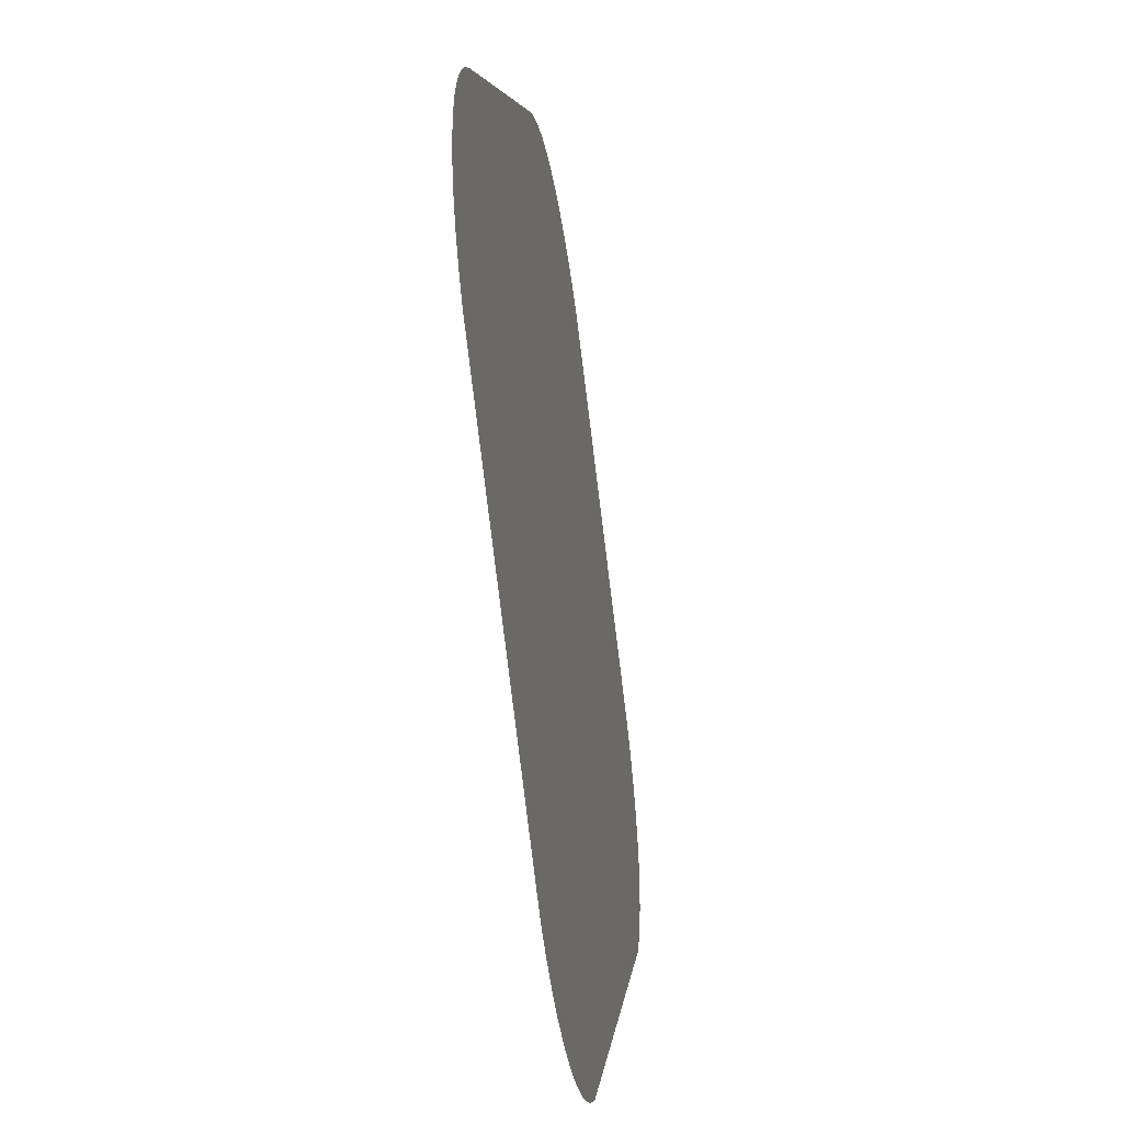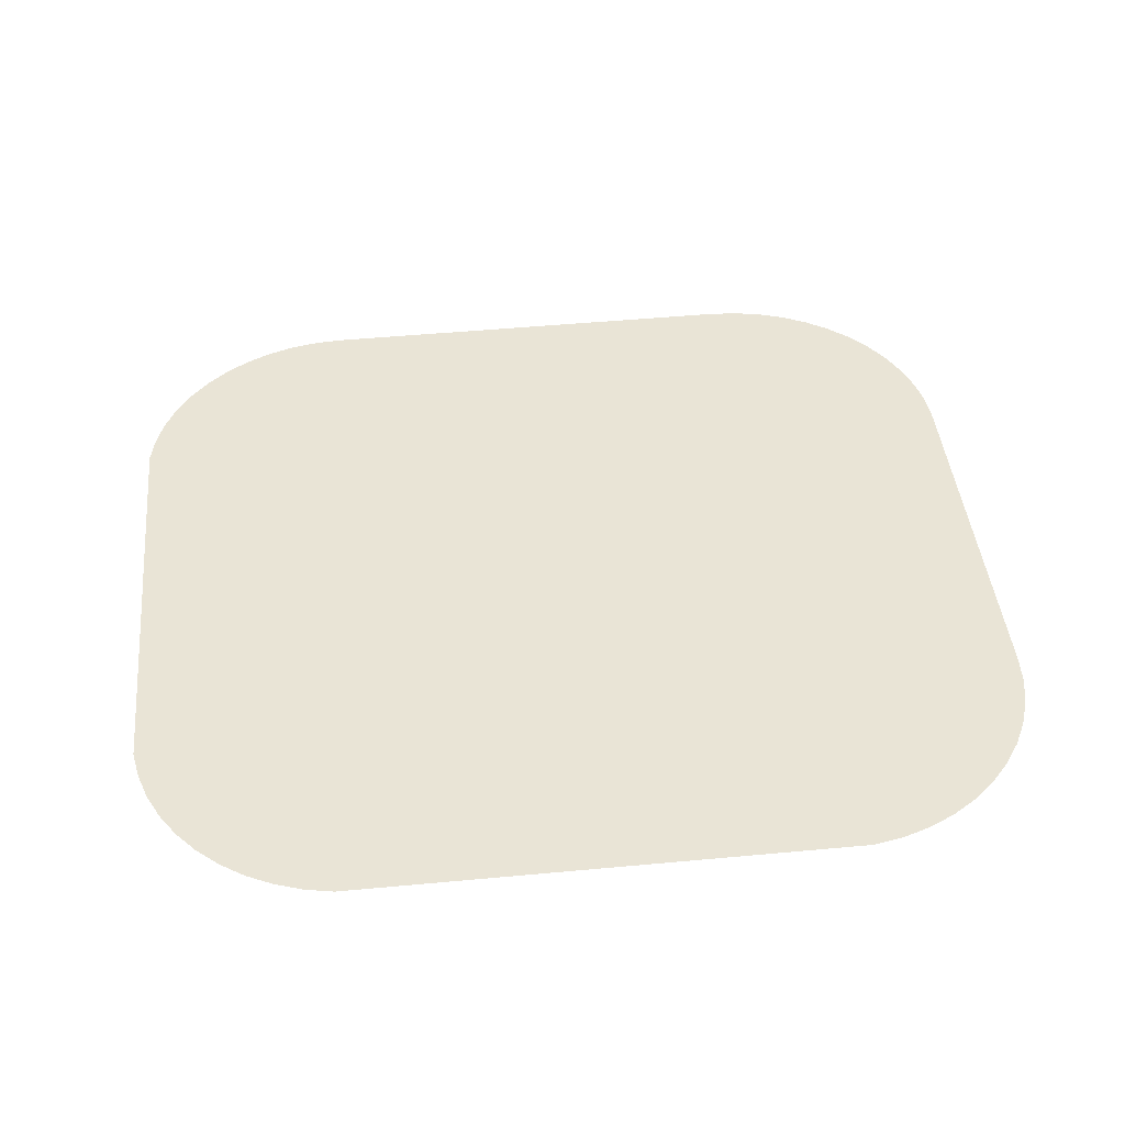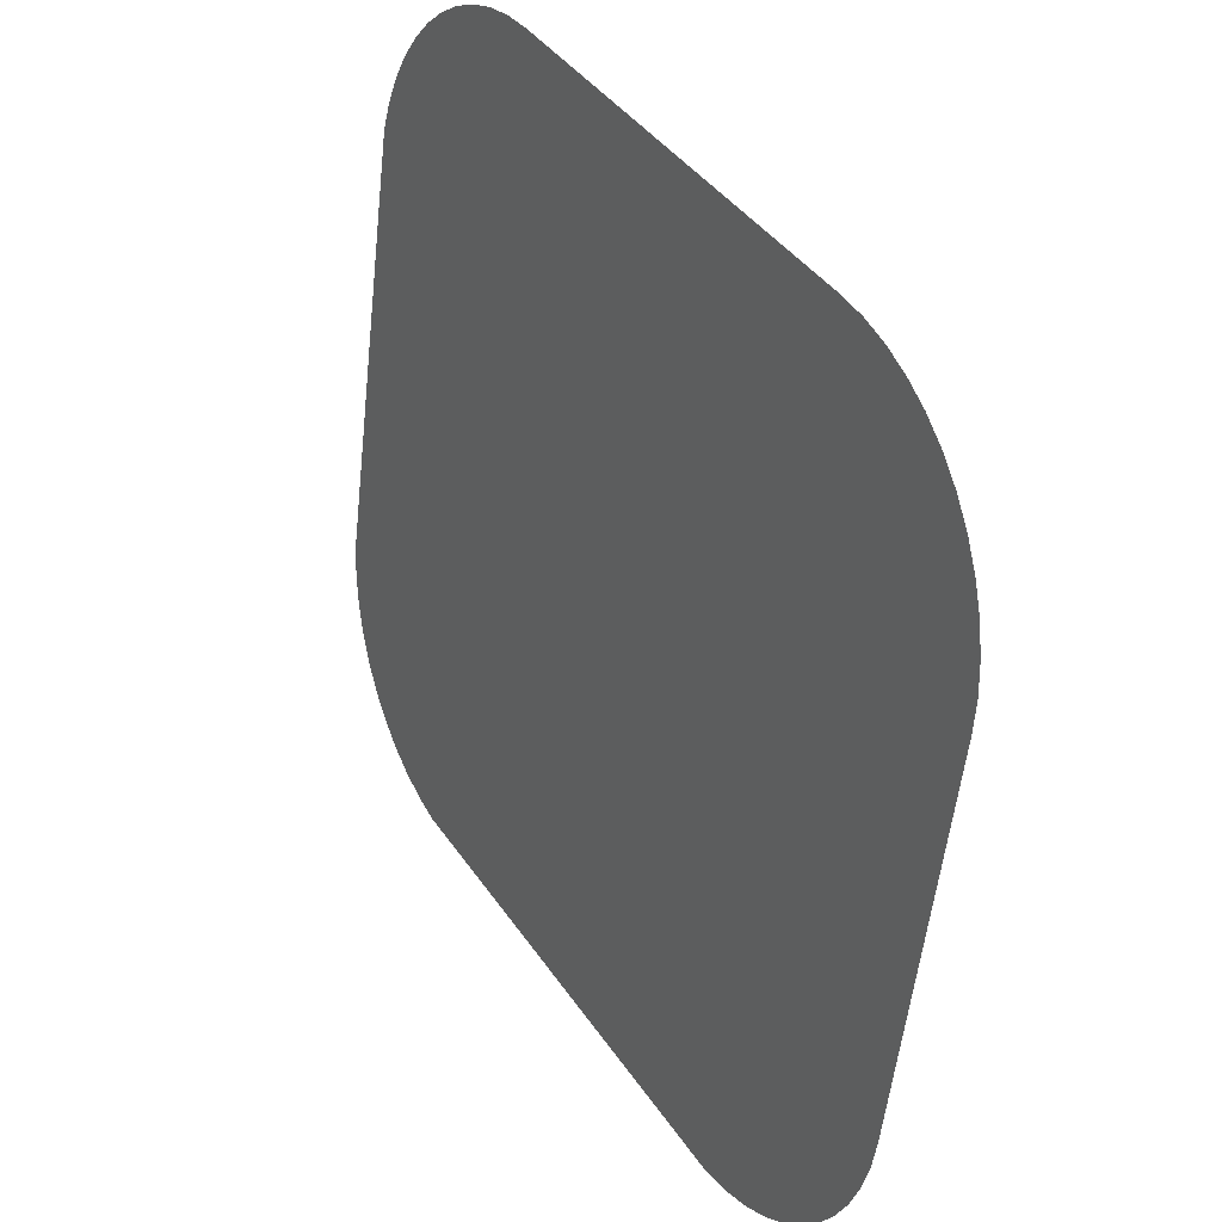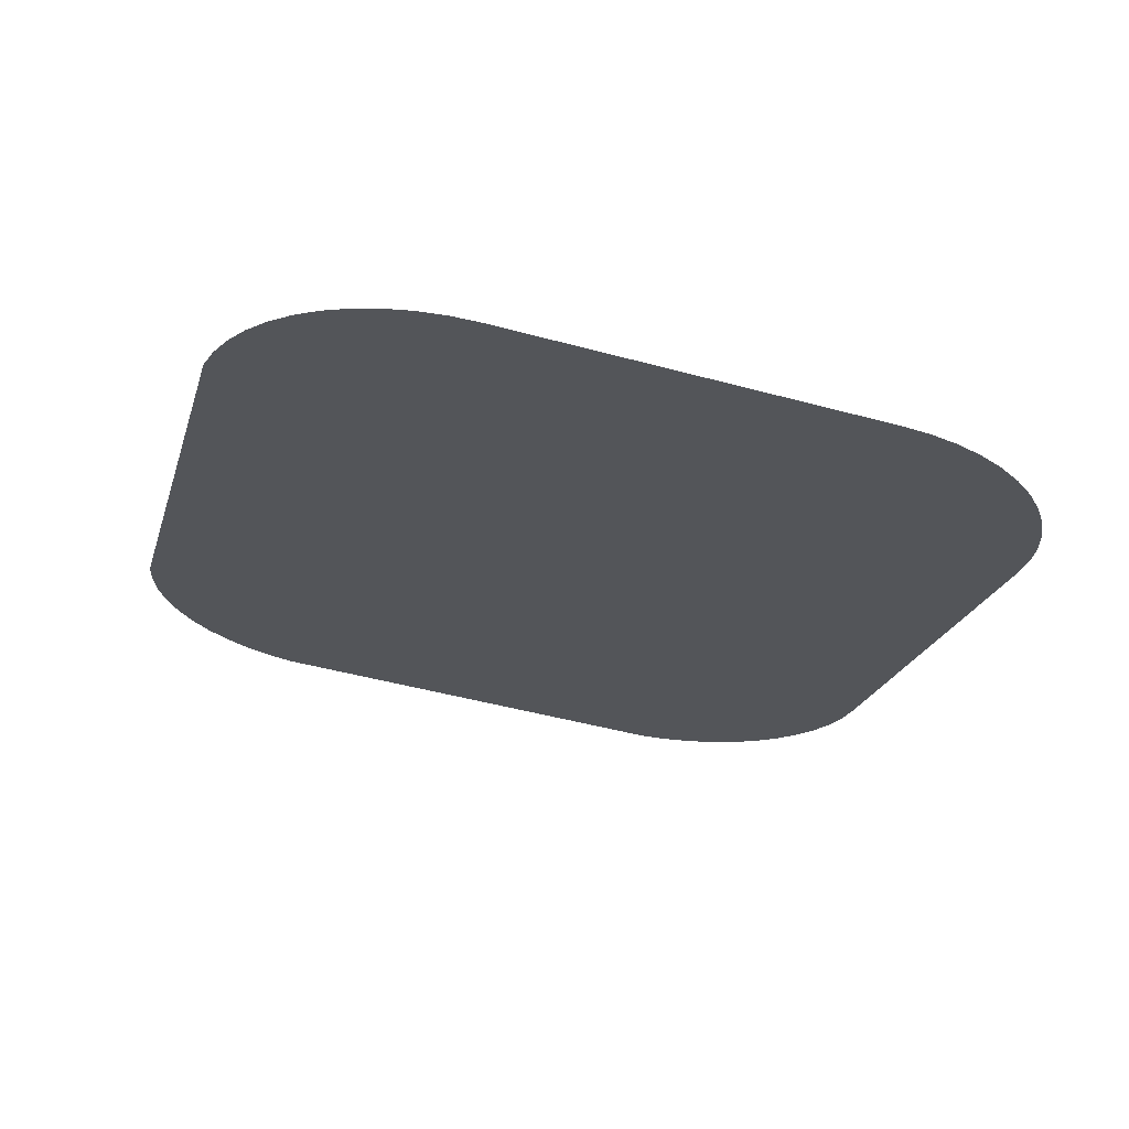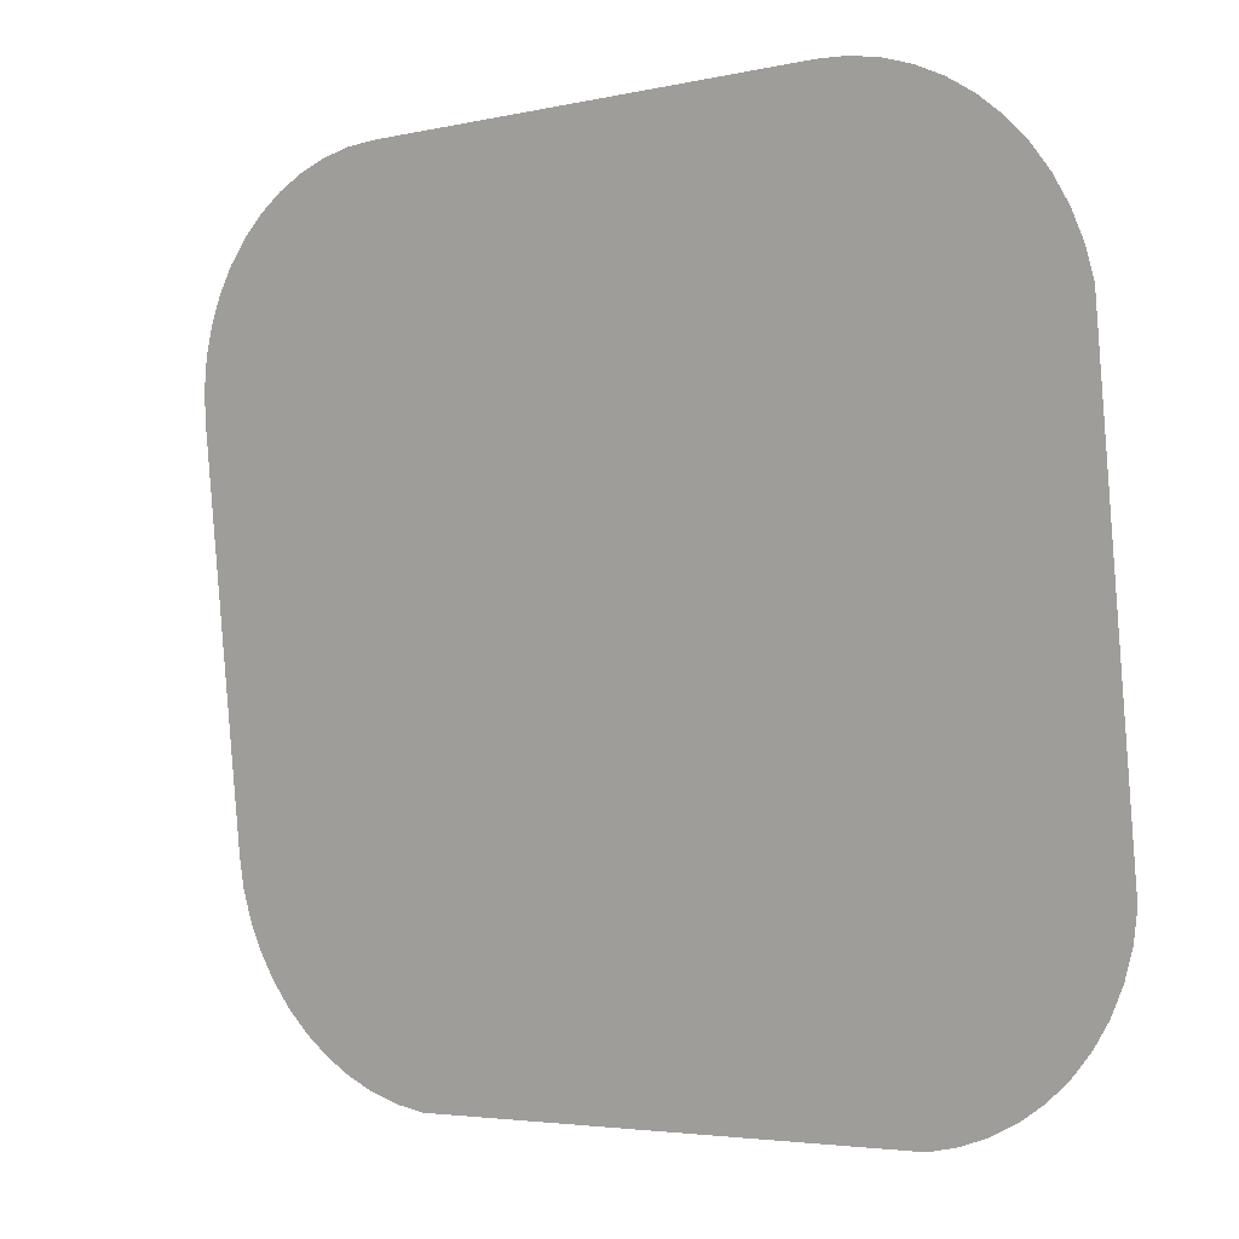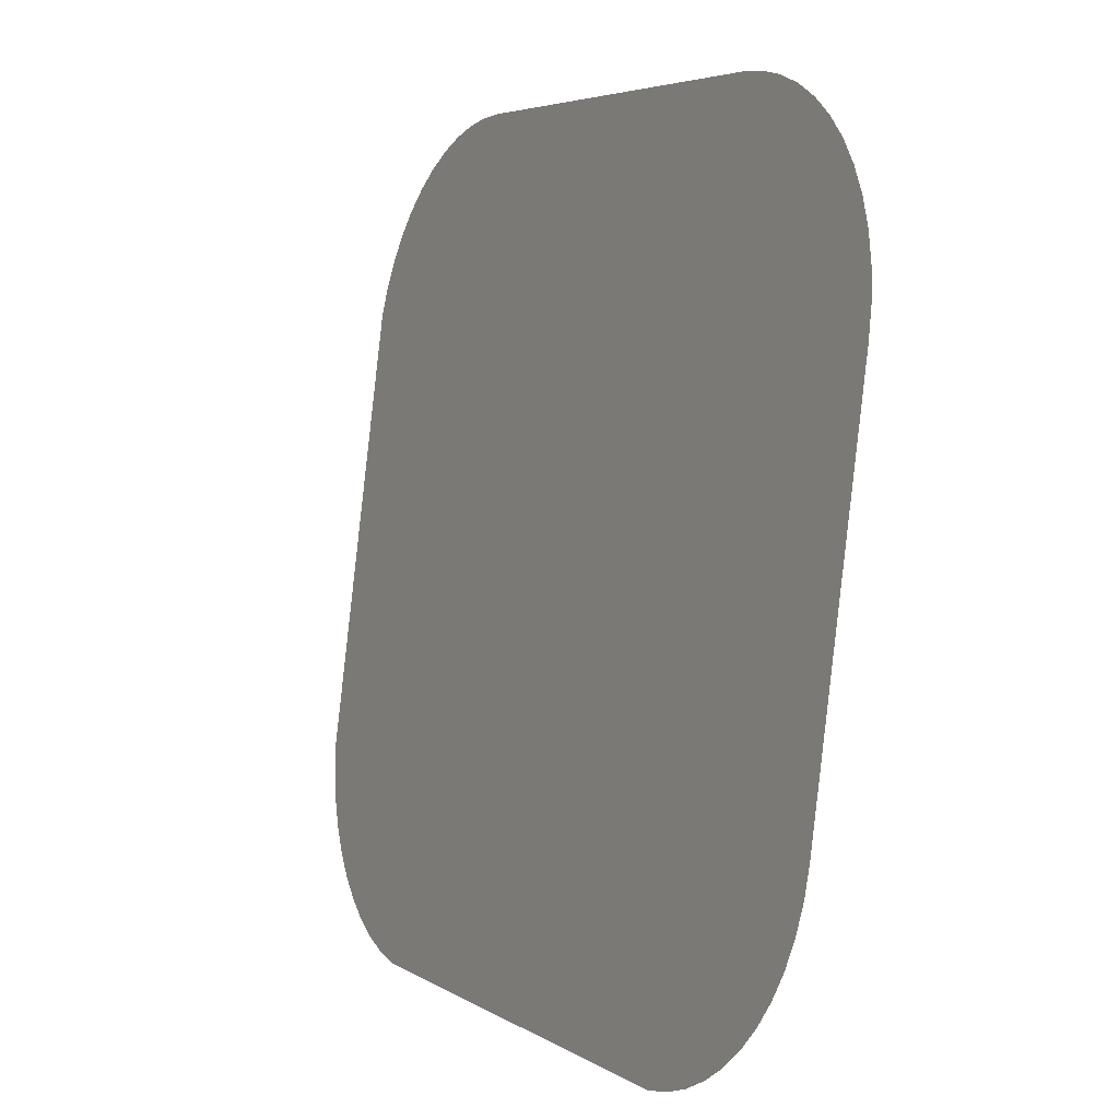
<metadata>
{"format":"obj","ext":"obj","renderer":"f3d","projection":"perspective","resolution":1024,"background":"white","views":[{"elev":5.2,"azim":95.6,"up":"+Z"},{"elev":50.1,"azim":174.2,"up":"+Y"},{"elev":39.1,"azim":-120.2,"up":"+Z"},{"elev":-22.9,"azim":-105.3,"up":"+Y"},{"elev":-3.9,"azim":36.5,"up":"+Z"},{"elev":4.6,"azim":-118.1,"up":"+Z"}]}
</metadata>
<code>
o #ID3575
v -0.8181 0.0344 -0.0786
v -0.8182 0.0391 -0.1161
v -0.8182 0.03463 -0.08047
v -0.8181 0.03934 -0.118
v -0.818 0.0343 -0.07783
v -0.818 0.03943 -0.1188
v -0.8175 0.03398 -0.07524
v -0.8175 0.03976 -0.1214
v -0.8166 0.03366 -0.07273
v -0.8166 0.04007 -0.1239
v -0.8155 0.03336 -0.07036
v -0.8155 0.04037 -0.1262
v -0.814 0.03309 -0.06816
v -0.814 0.04065 -0.1284
v -0.8122 0.03284 -0.06617
v -0.8122 0.0409 -0.1304
v -0.8102 0.03262 -0.06443
v -0.8102 0.04111 -0.1322
v -0.808 0.03244 -0.06296
v -0.808 0.0413 -0.1336
v -0.8056 0.03229 -0.06179
v -0.8056 0.04145 -0.1348
v -0.8031 0.03218 -0.06094
v -0.8031 0.04155 -0.1356
v -0.8005 0.03212 -0.06042
v -0.8007 0.04161 -0.1361
v -0.8005 0.04162 -0.1362
v -0.7978 0.0321 -0.06025
v -0.7544 0.04162 -0.1362
v -0.7571 0.0321 -0.06025
v -0.7544 0.03212 -0.06042
v -0.7518 0.03218 -0.06094
v -0.7542 0.04161 -0.1361
v -0.7518 0.04155 -0.1356
v -0.7493 0.03229 -0.06179
v -0.7493 0.04145 -0.1348
v -0.7469 0.03244 -0.06296
v -0.7469 0.0413 -0.1336
v -0.7447 0.03262 -0.06443
v -0.7447 0.04111 -0.1322
v -0.7426 0.03284 -0.06617
v -0.7426 0.0409 -0.1304
v -0.7409 0.03309 -0.06816
v -0.7409 0.04065 -0.1284
v -0.7394 0.03336 -0.07036
v -0.7394 0.04037 -0.1262
v -0.7382 0.03366 -0.07273
v -0.7382 0.04007 -0.1239
v -0.7374 0.03398 -0.07524
v -0.7374 0.03976 -0.1214
v -0.737 0.03422 -0.07717
v -0.7369 0.03943 -0.1188
v -0.7369 0.0343 -0.07783
f 1 2 3
f 3 2 1
f 2 1 4
f 4 1 2
f 4 1 5
f 5 1 4
f 4 5 6
f 6 5 4
f 6 5 7
f 7 5 6
f 6 7 8
f 8 7 6
f 8 7 9
f 9 7 8
f 8 9 10
f 10 9 8
f 10 9 11
f 11 9 10
f 10 11 12
f 12 11 10
f 12 11 13
f 13 11 12
f 12 13 14
f 14 13 12
f 14 13 15
f 15 13 14
f 14 15 16
f 16 15 14
f 16 15 17
f 17 15 16
f 16 17 18
f 18 17 16
f 18 17 19
f 19 17 18
f 18 19 20
f 20 19 18
f 20 19 21
f 21 19 20
f 20 21 22
f 22 21 20
f 22 21 23
f 23 21 22
f 22 23 24
f 24 23 22
f 24 23 25
f 25 23 24
f 24 25 26
f 26 25 24
f 26 25 27
f 27 25 26
f 27 25 28
f 28 25 27
f 27 28 29
f 29 28 27
f 29 28 30
f 30 28 29
f 29 30 31
f 31 30 29
f 29 31 32
f 32 31 29
f 29 32 33
f 33 32 29
f 33 32 34
f 34 32 33
f 34 32 35
f 35 32 34
f 34 35 36
f 36 35 34
f 36 35 37
f 37 35 36
f 36 37 38
f 38 37 36
f 38 37 39
f 39 37 38
f 38 39 40
f 40 39 38
f 40 39 41
f 41 39 40
f 40 41 42
f 42 41 40
f 42 41 43
f 43 41 42
f 42 43 44
f 44 43 42
f 44 43 45
f 45 43 44
f 44 45 46
f 46 45 44
f 46 45 47
f 47 45 46
f 46 47 48
f 48 47 46
f 48 47 49
f 49 47 48
f 48 49 50
f 50 49 48
f 50 49 51
f 51 49 50
f 50 51 52
f 52 51 50
f 52 51 53
f 53 51 52

</code>
